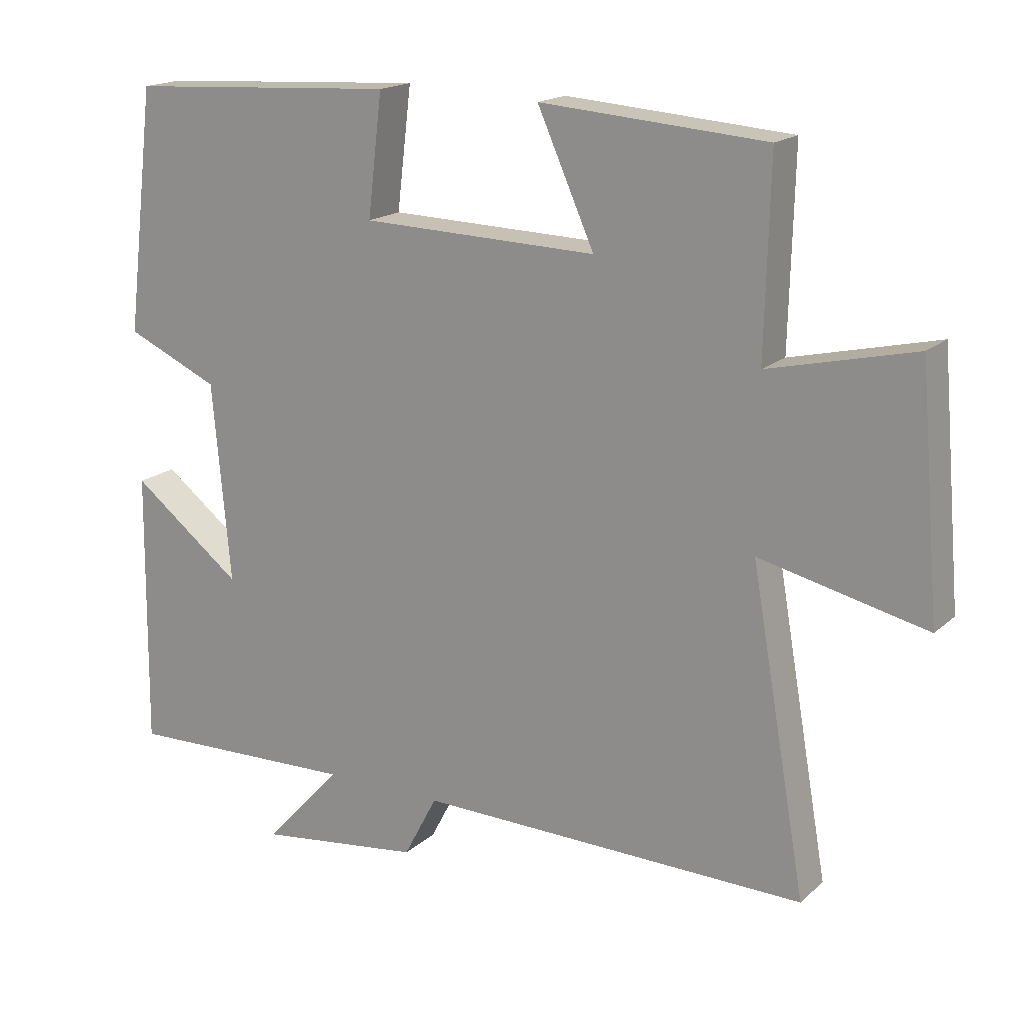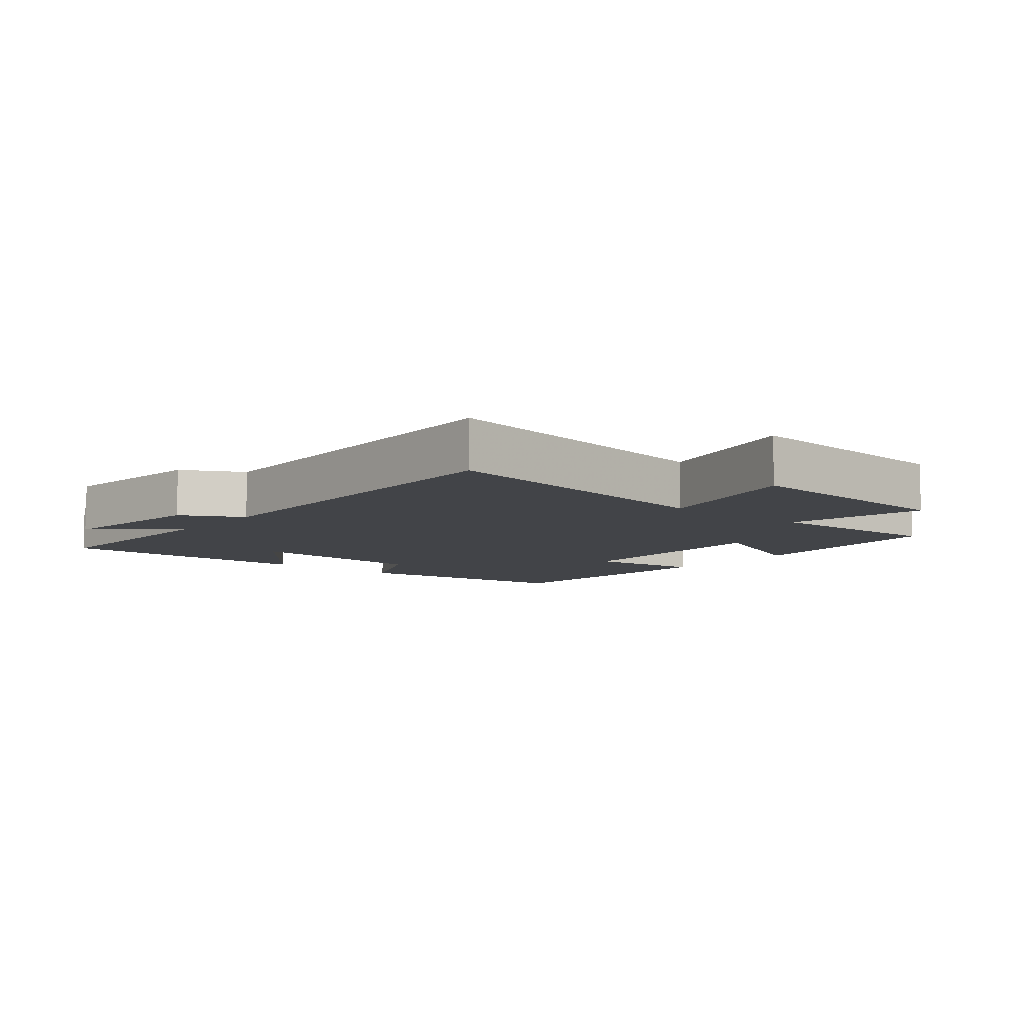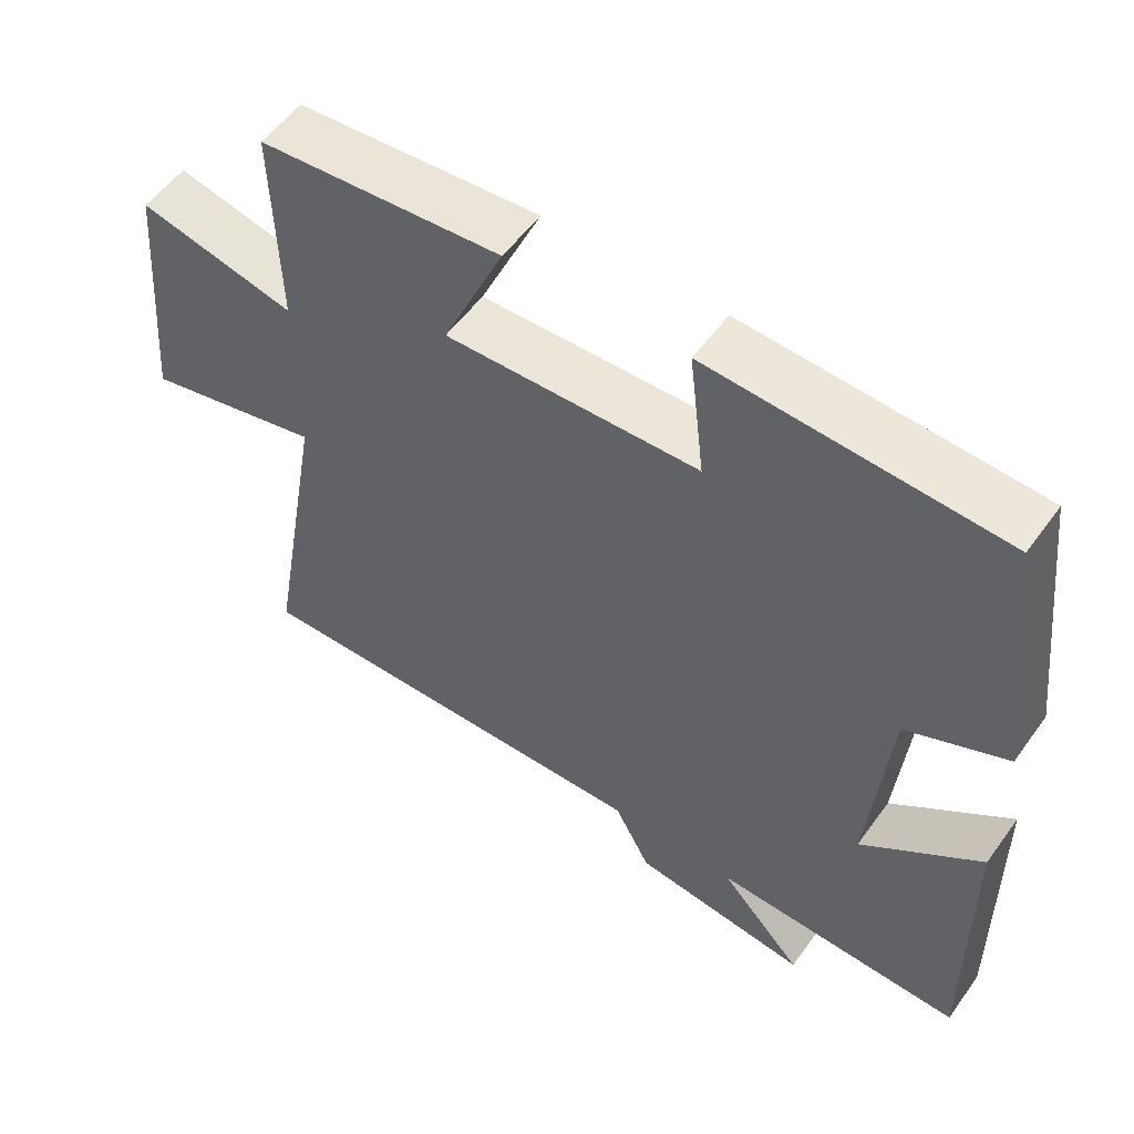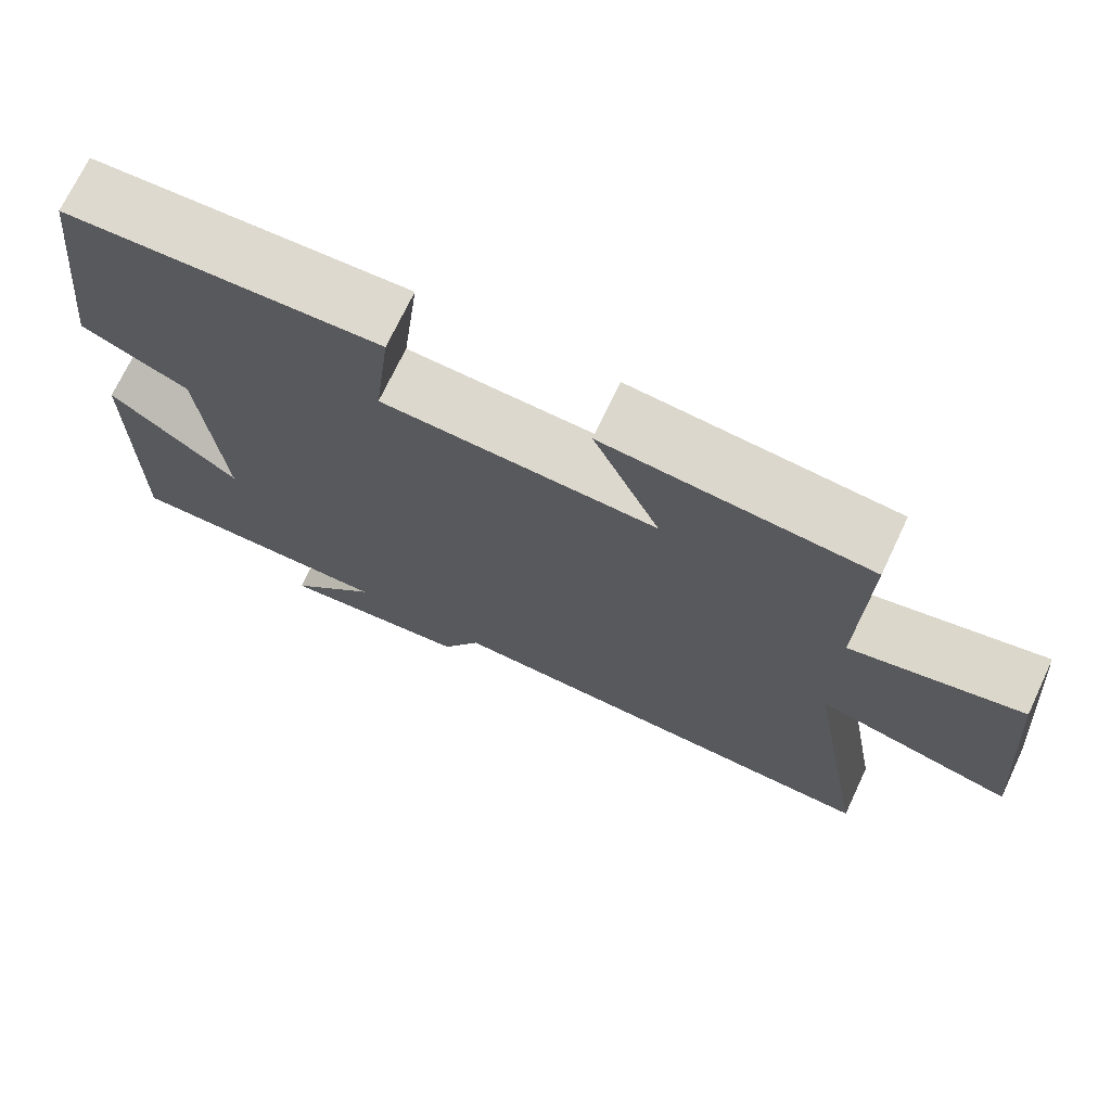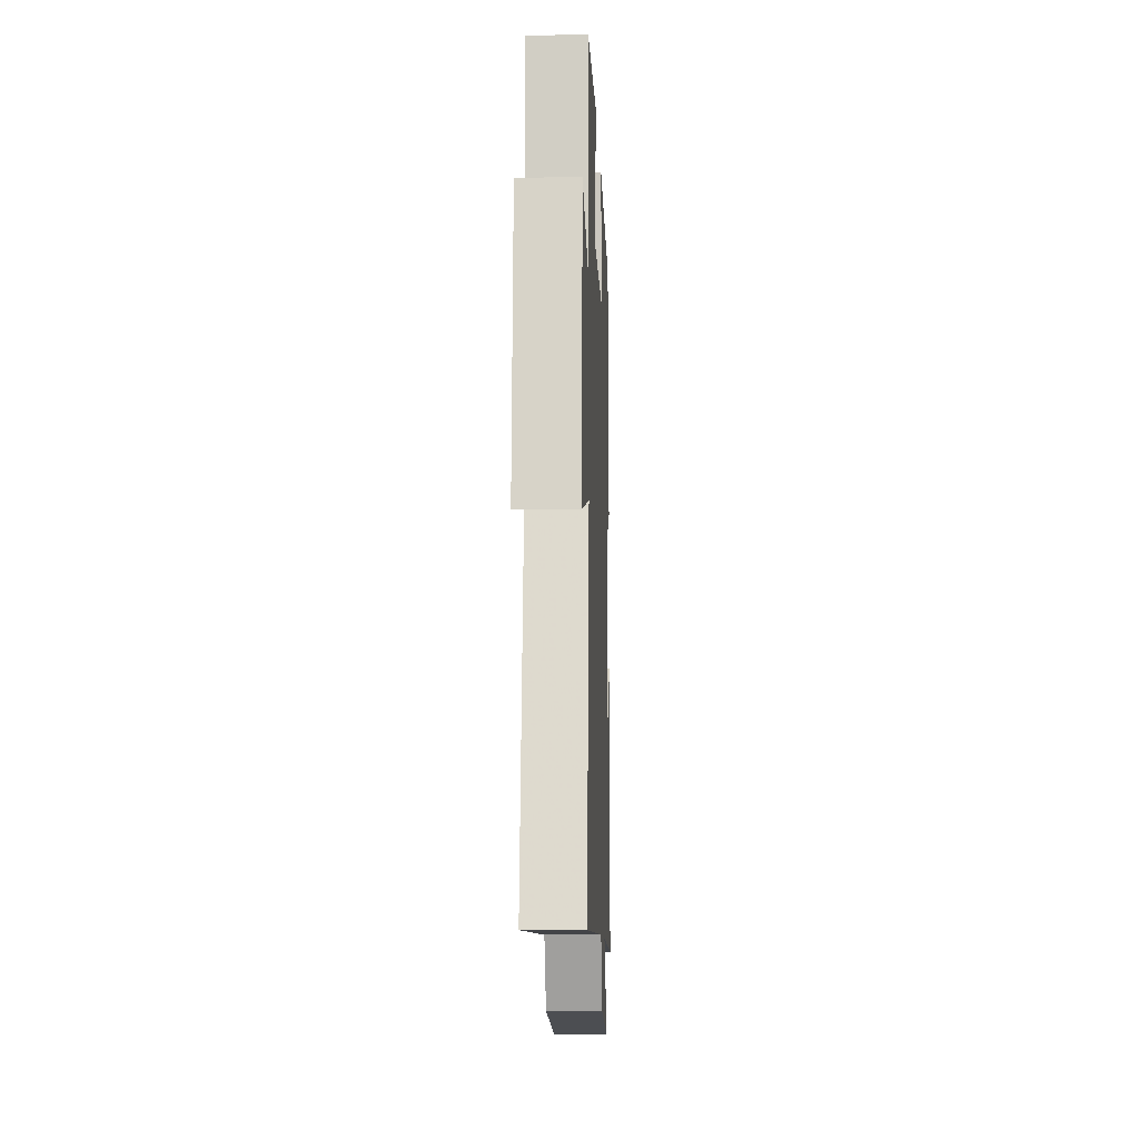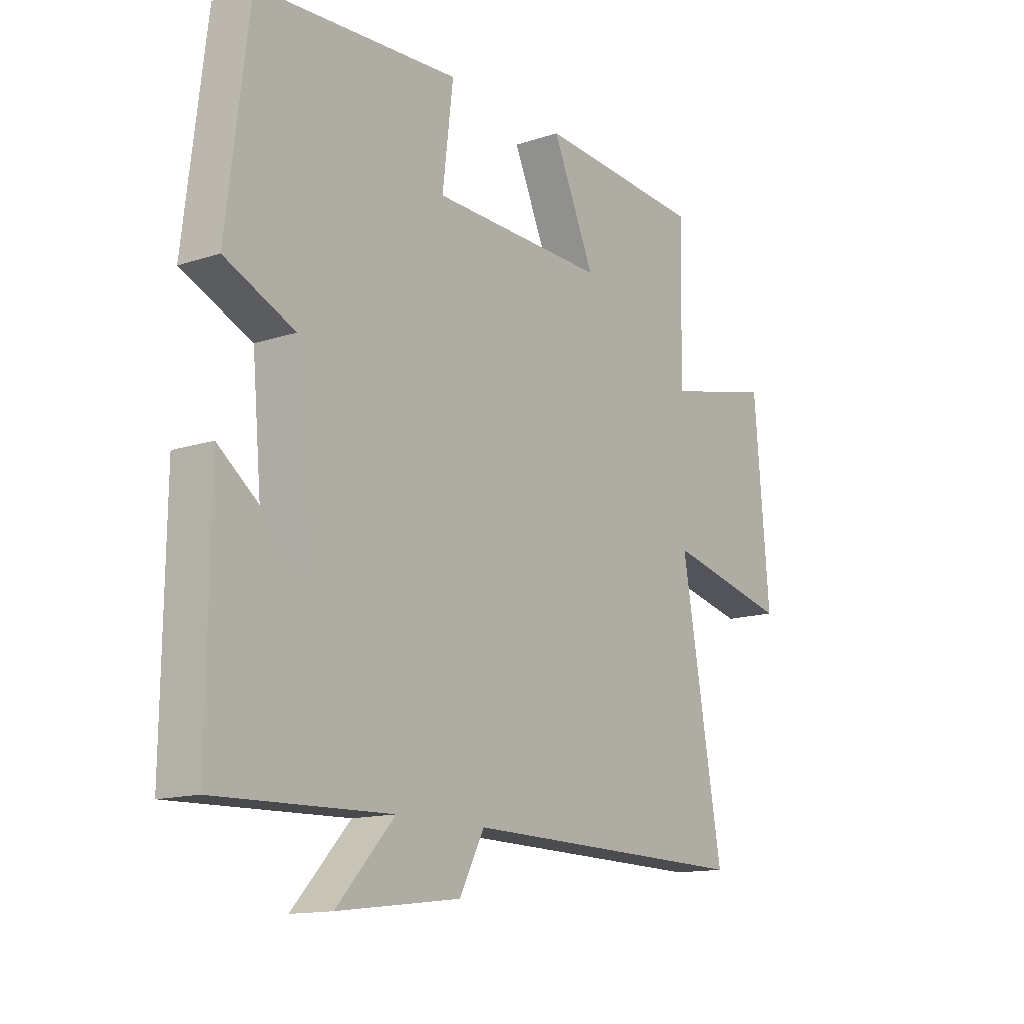
<metadata>
{"format":"obj","ext":"obj","renderer":"f3d","projection":"perspective","resolution":1024,"background":"white","views":[{"elev":17.5,"azim":-148.7,"up":"+Z"},{"elev":-8.0,"azim":-129.2,"up":"+Y"},{"elev":54.9,"azim":35.3,"up":"+Z"},{"elev":71.8,"azim":-154.7,"up":"+Z"},{"elev":-9.4,"azim":-87.9,"up":"+Z"},{"elev":-13.8,"azim":126.4,"up":"+Z"}]}
</metadata>
<code>
v 0.505 0.07 -0.51
v 0.165 0.07 -0.5
v 0.278 0.07 -0.623
v 0.038 0.07 -0.593
v -0.011 0.07 -0.5
v -0.581 0.07 -0.511
v -0.5 0.07 -0.049
v -0.743 0.07 -0.105
v -0.713 0.07 0.245
v -0.5 0.07 0.195
v -0.507 0.07 0.475
v -0.178 0.07 0.5
v -0.261 0.07 0.314
v 0.083 0.07 0.324
v 0.062 0.07 0.5
v 0.457 0.07 0.477
v 0.5 0.07 0.121
v 0.364 0.07 0.06
v 0.338 0.07 -0.23
v 0.5 0.07 -0.105
v 0.505 0 -0.51
v 0.165 0 -0.5
v 0.278 0 -0.623
v 0.038 0 -0.593
v -0.011 0 -0.5
v -0.581 0 -0.511
v -0.5 0 -0.049
v -0.743 0 -0.105
v -0.713 0 0.245
v -0.5 0 0.195
v -0.507 0 0.475
v -0.178 0 0.5
v -0.261 0 0.314
v 0.083 0 0.324
v 0.062 0 0.5
v 0.457 0 0.477
v 0.5 0 0.121
v 0.364 0 0.06
v 0.338 0 -0.23
v 0.5 0 -0.105
f 19 20 1 2
f 18 19 2
f 15 16 17 18
f 14 15 18
f 13 14 18 2
f 10 11 12 13
f 10 13 2
f 7 8 9 10
f 7 10 2 3
f 5 6 7
f 5 7 3
f 3 4 5
f 22 21 40 39
f 22 39 38
f 38 37 36 35
f 38 35 34
f 22 38 34 33
f 33 32 31 30
f 22 33 30
f 30 29 28 27
f 23 22 30 27
f 27 26 25
f 23 27 25
f 25 24 23
f 1 21 22 2
f 2 22 23 3
f 3 23 24 4
f 4 24 25 5
f 5 25 26 6
f 6 26 27 7
f 7 27 28 8
f 8 28 29 9
f 9 29 30 10
f 10 30 31 11
f 11 31 32 12
f 12 32 33 13
f 13 33 34 14
f 14 34 35 15
f 15 35 36 16
f 16 36 37 17
f 17 37 38 18
f 18 38 39 19
f 19 39 40 20
f 20 40 21 1

</code>
